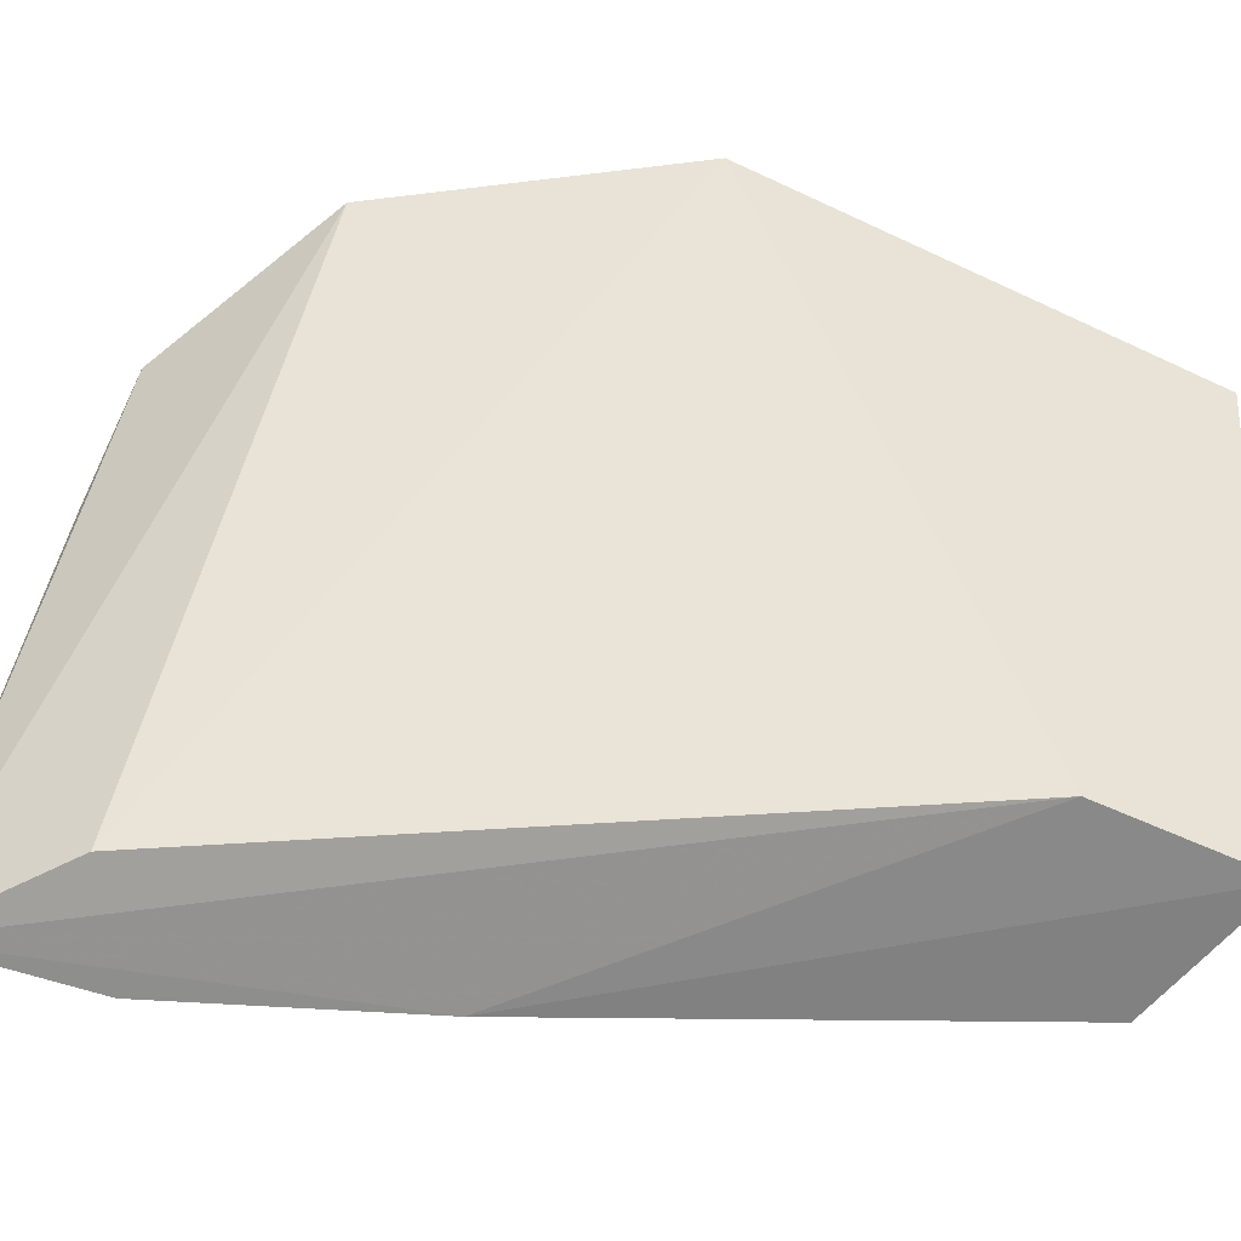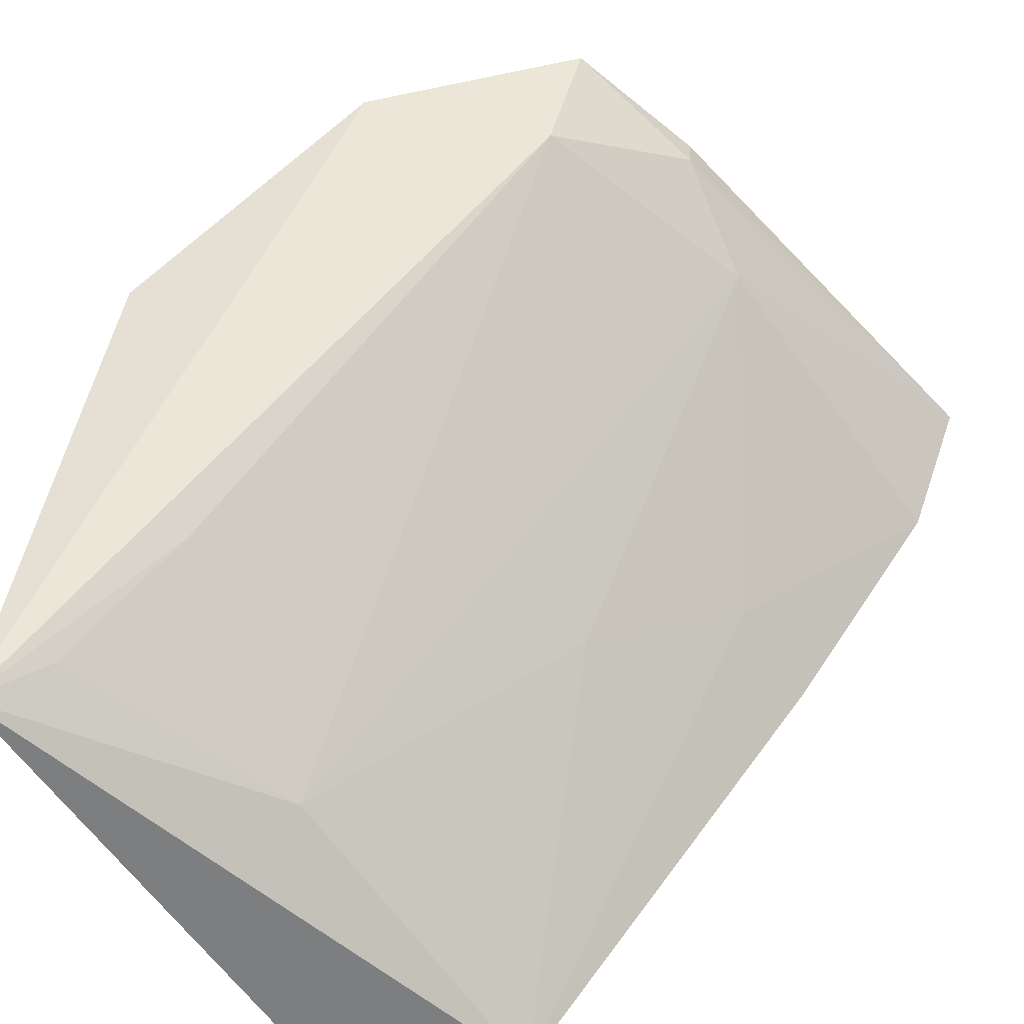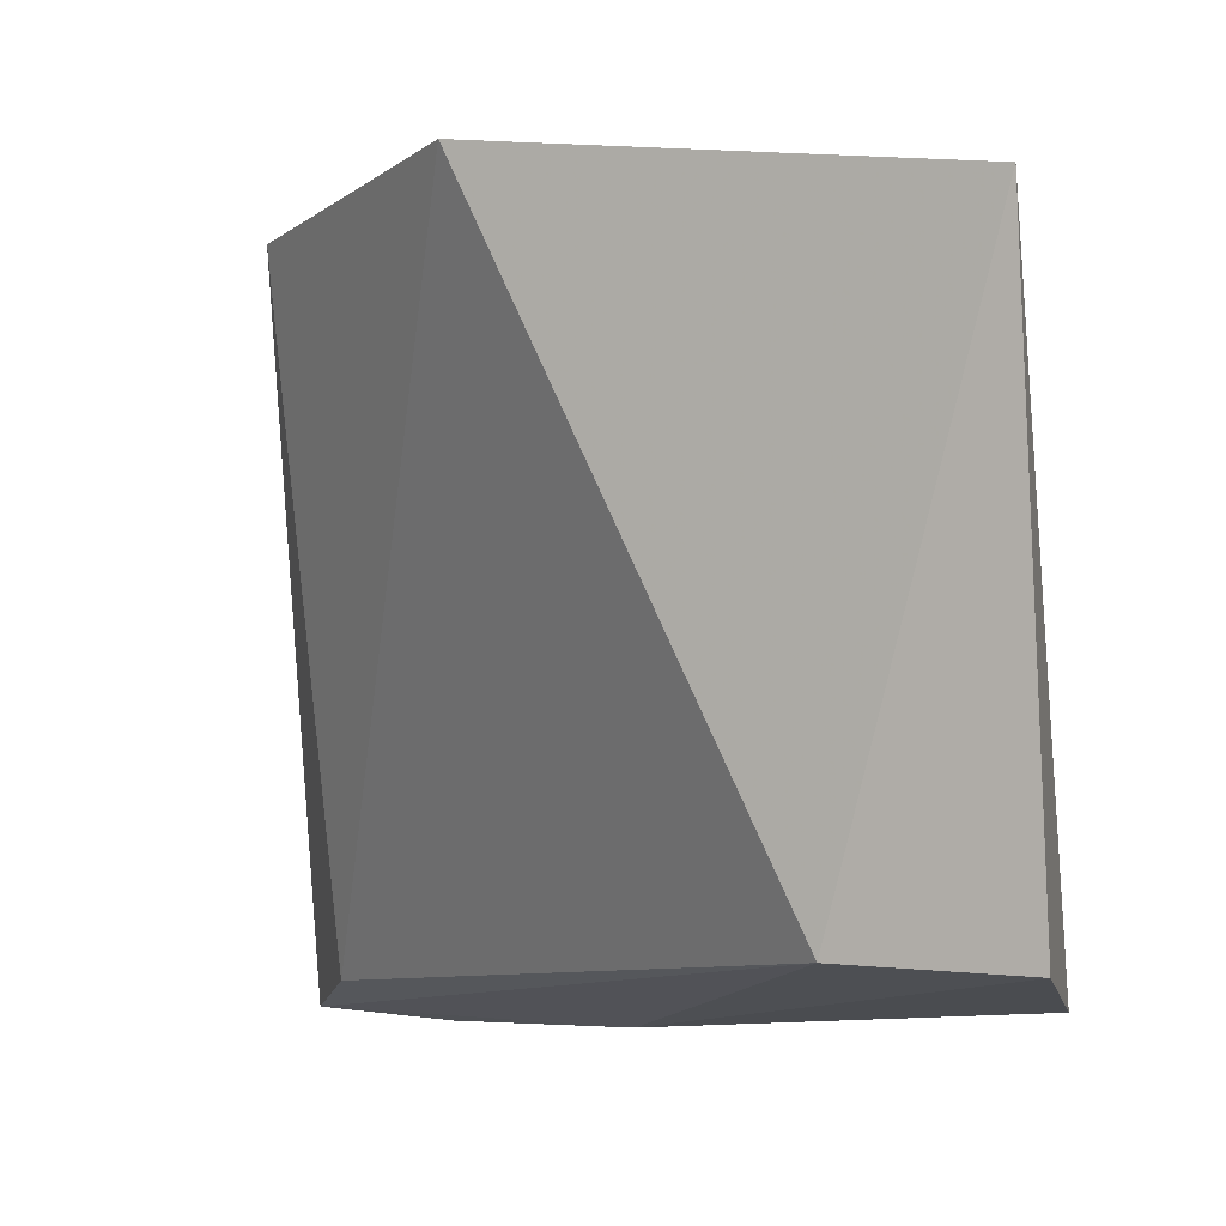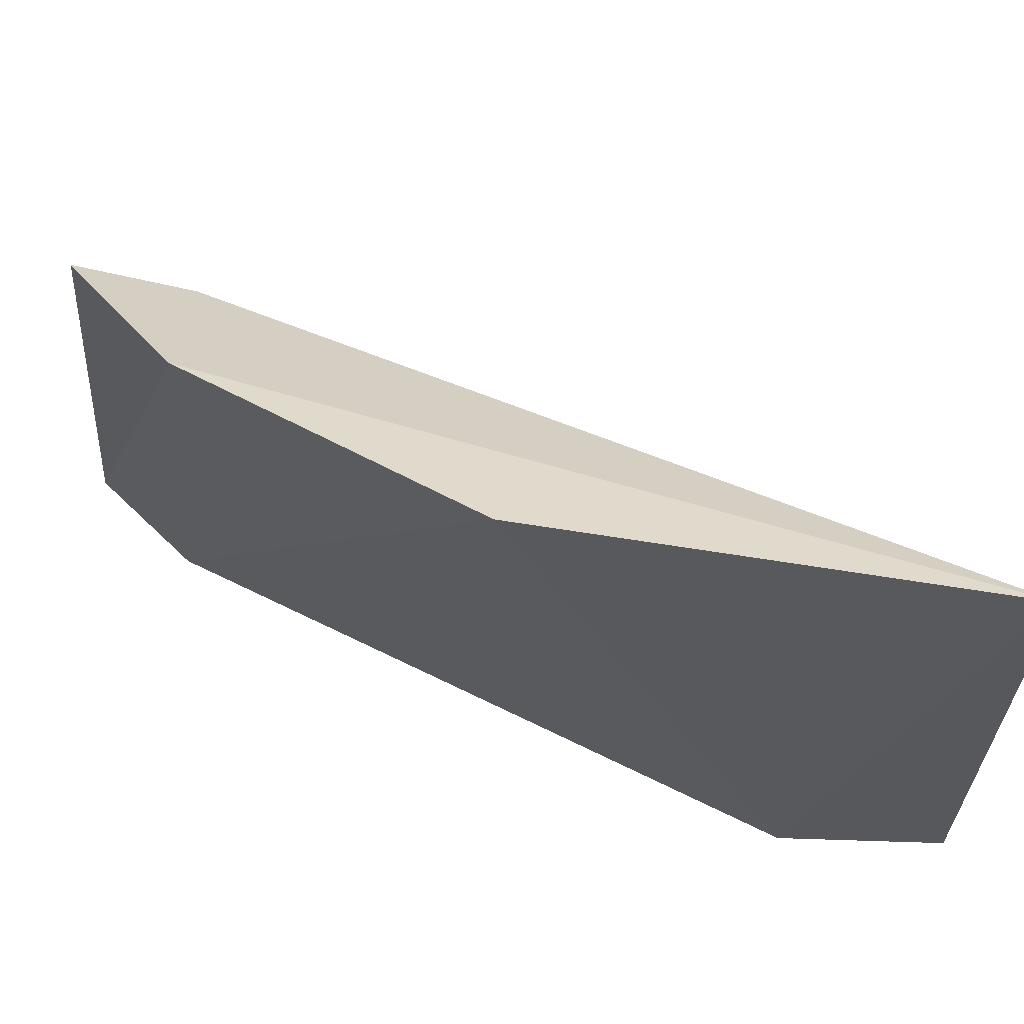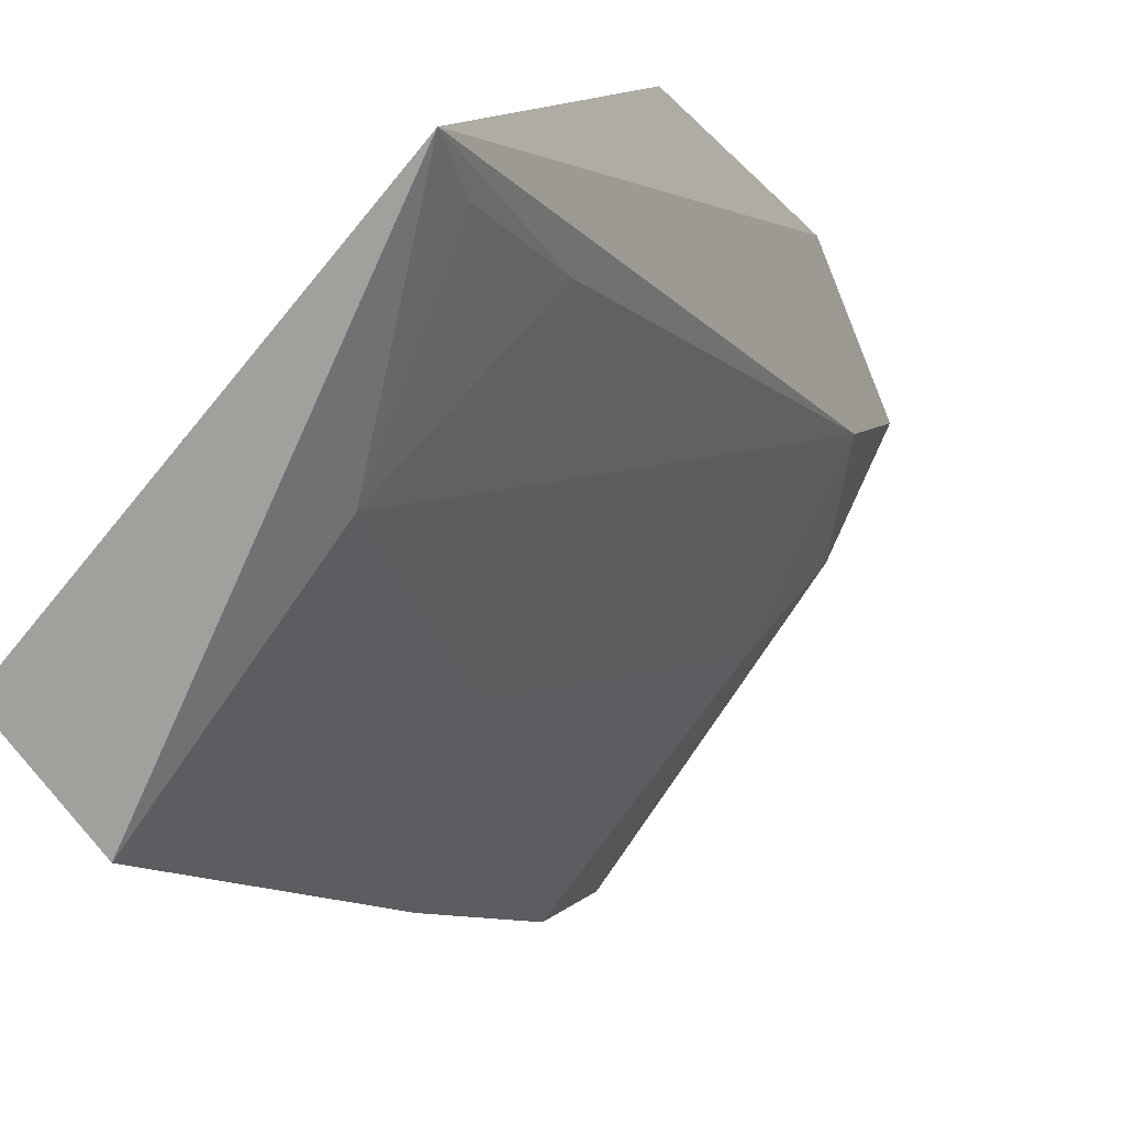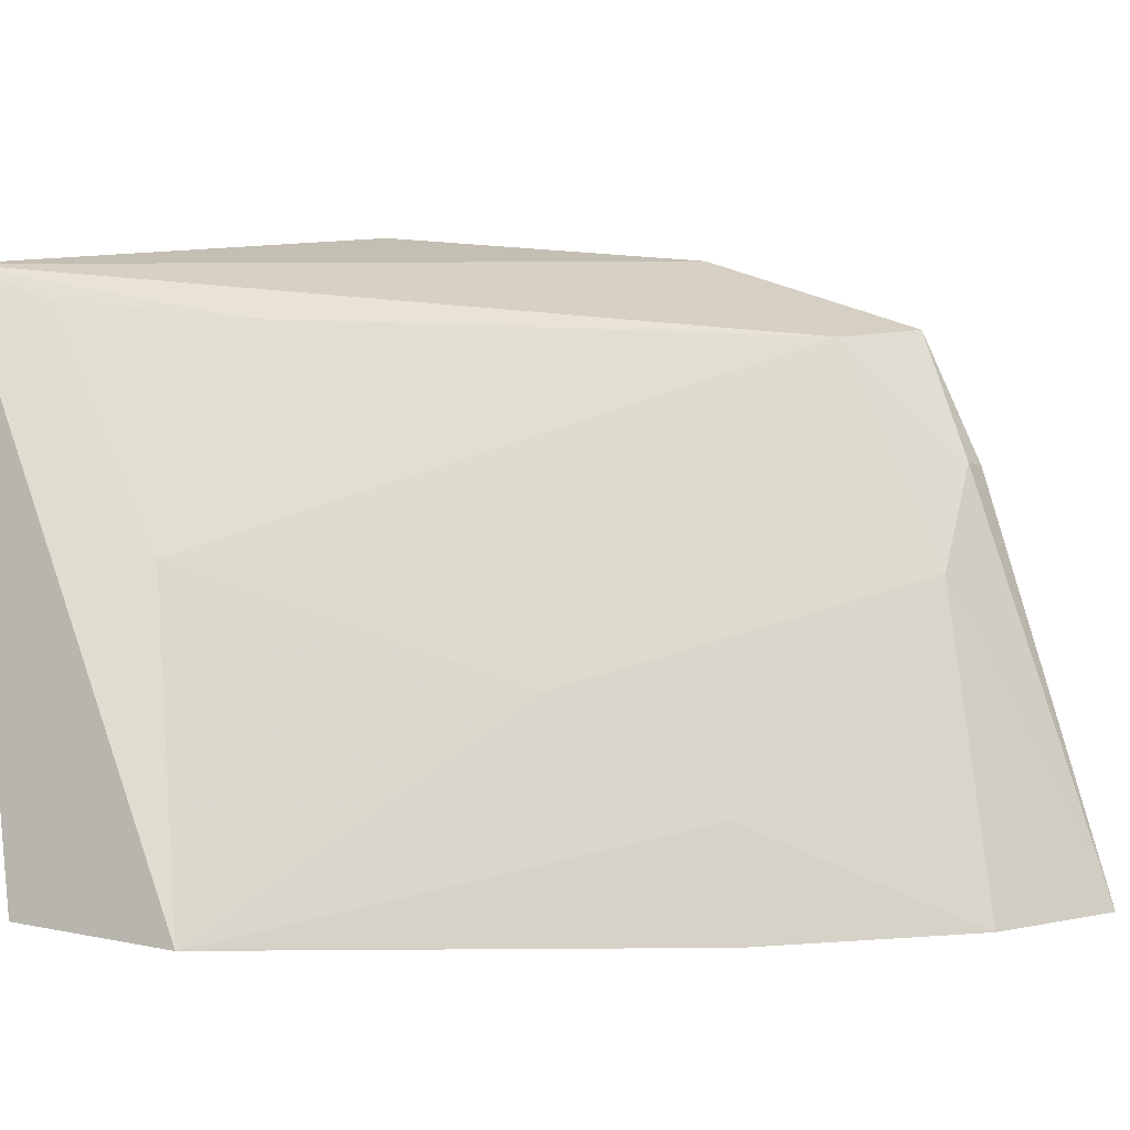
<metadata>
{"format":"obj","ext":"obj","renderer":"f3d","projection":"perspective","resolution":1024,"background":"white","views":[{"elev":-51.8,"azim":50.0,"up":"+Y"},{"elev":-58.7,"azim":-153.3,"up":"+Z"},{"elev":-8.6,"azim":102.7,"up":"+Y"},{"elev":53.9,"azim":74.0,"up":"+Y"},{"elev":-71.2,"azim":133.0,"up":"+Z"},{"elev":-5.4,"azim":-152.7,"up":"+Y"}]}
</metadata>
<code>
v -0.3347 -0.0837 0.04511
v -0.2454 -0.08333 -0.05015
v -0.2513 -0.08169 -0.02897
v -0.2856 -0.001991 0.03631
v -0.2362 -0.01337 -0.04939
v -0.3158 -0.08113 0.03641
v -0.306 -0.08673 -0.0003054
v -0.3058 -0.01438 0.03022
v -0.2552 -0.001397 0.008126
v -0.2663 -0.08593 -0.05015
v -0.3117 -0.01178 0.04392
v -0.3187 -0.04368 0.03147
v -0.2582 -0.04562 -0.04302
v -0.3262 -0.0856 0.02579
v -0.3189 -0.02943 0.03988
v -0.304 -0.07293 0.001474
v -0.2583 -0.01744 -0.02716
v -0.2881 -0.05894 -0.01291
v -0.3192 -0.02933 0.04392
v -0.244 -0.01697 -0.04305
f 5 3 2
f 6 1 3
f 6 4 1
f 7 2 3
f 7 3 1
f 8 4 5
f 9 5 4
f 9 3 5
f 9 6 3
f 9 4 6
f 10 5 2
f 10 2 7
f 11 1 4
f 11 4 8
f 13 5 10
f 13 12 8
f 14 7 1
f 14 1 12
f 15 11 8
f 15 8 12
f 15 12 1
f 16 10 7
f 16 14 12
f 16 7 14
f 17 13 8
f 17 8 5
f 18 13 10
f 18 12 13
f 18 16 12
f 18 10 16
f 19 15 1
f 19 1 11
f 19 11 15
f 20 17 5
f 20 5 13
f 20 13 17

</code>
